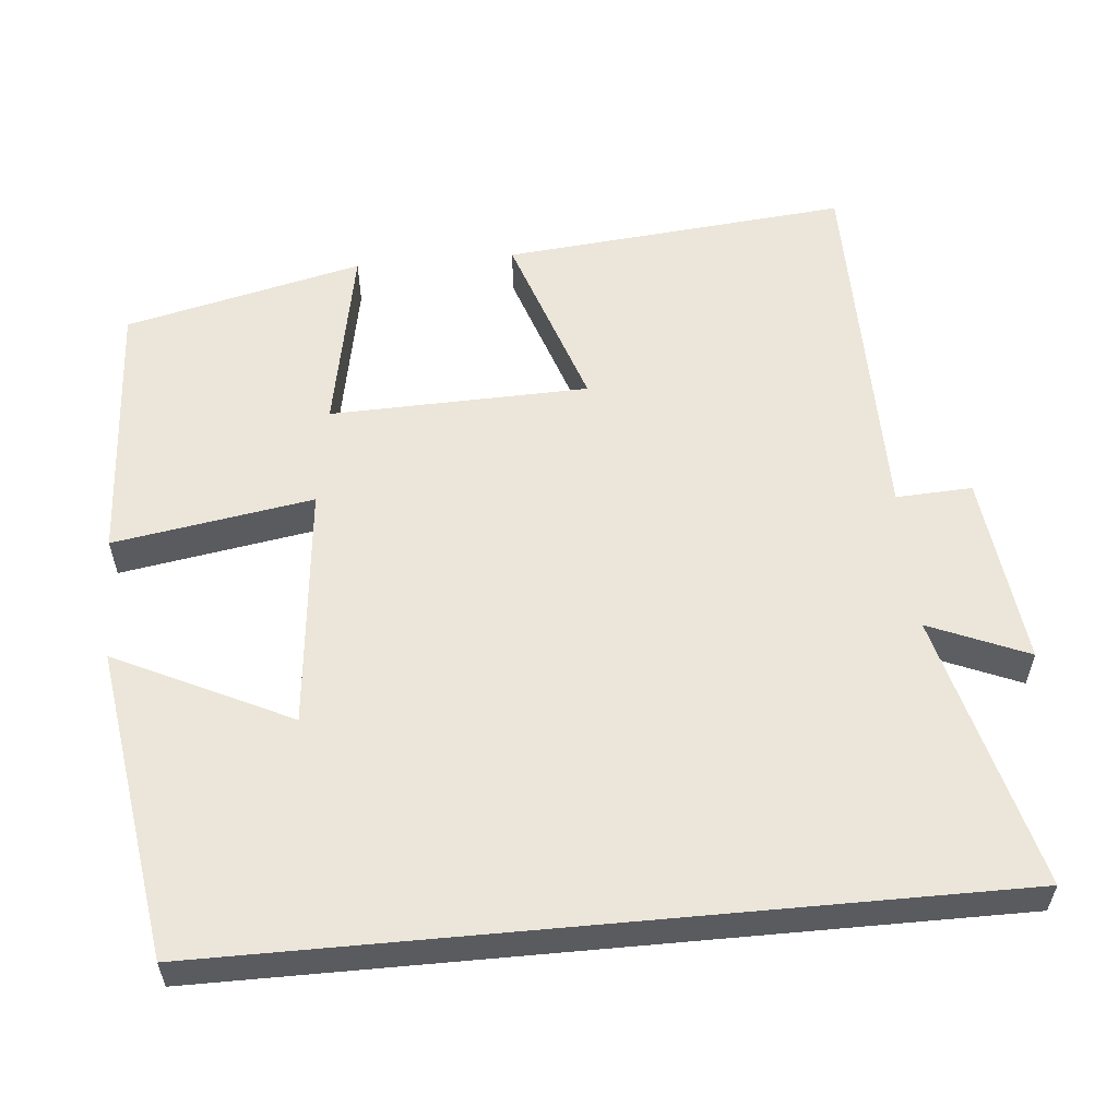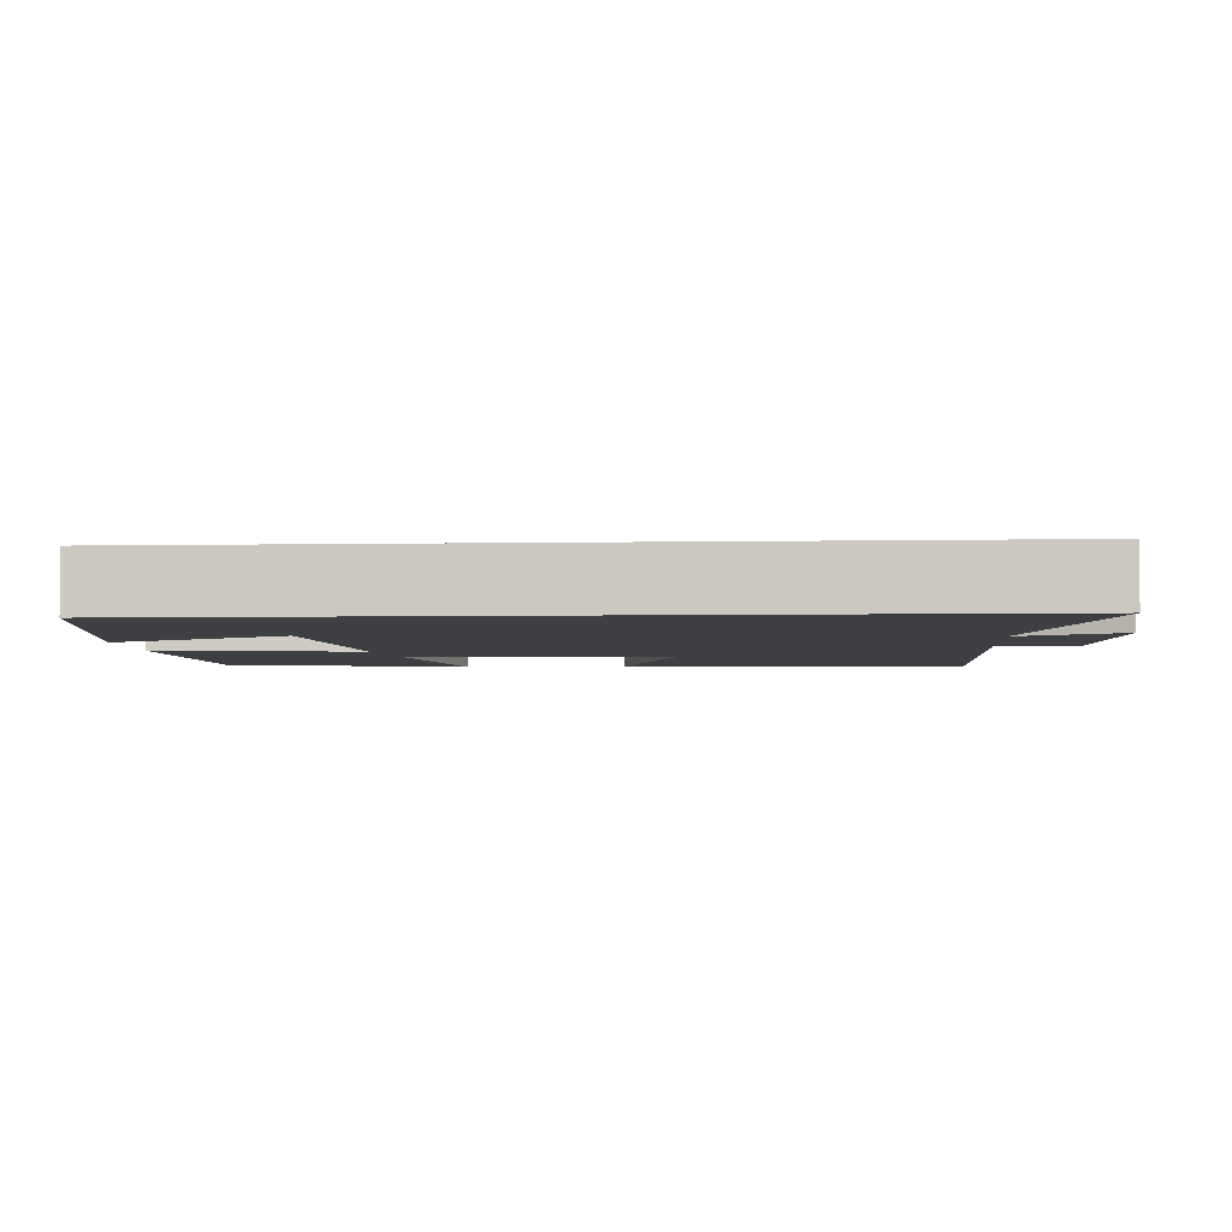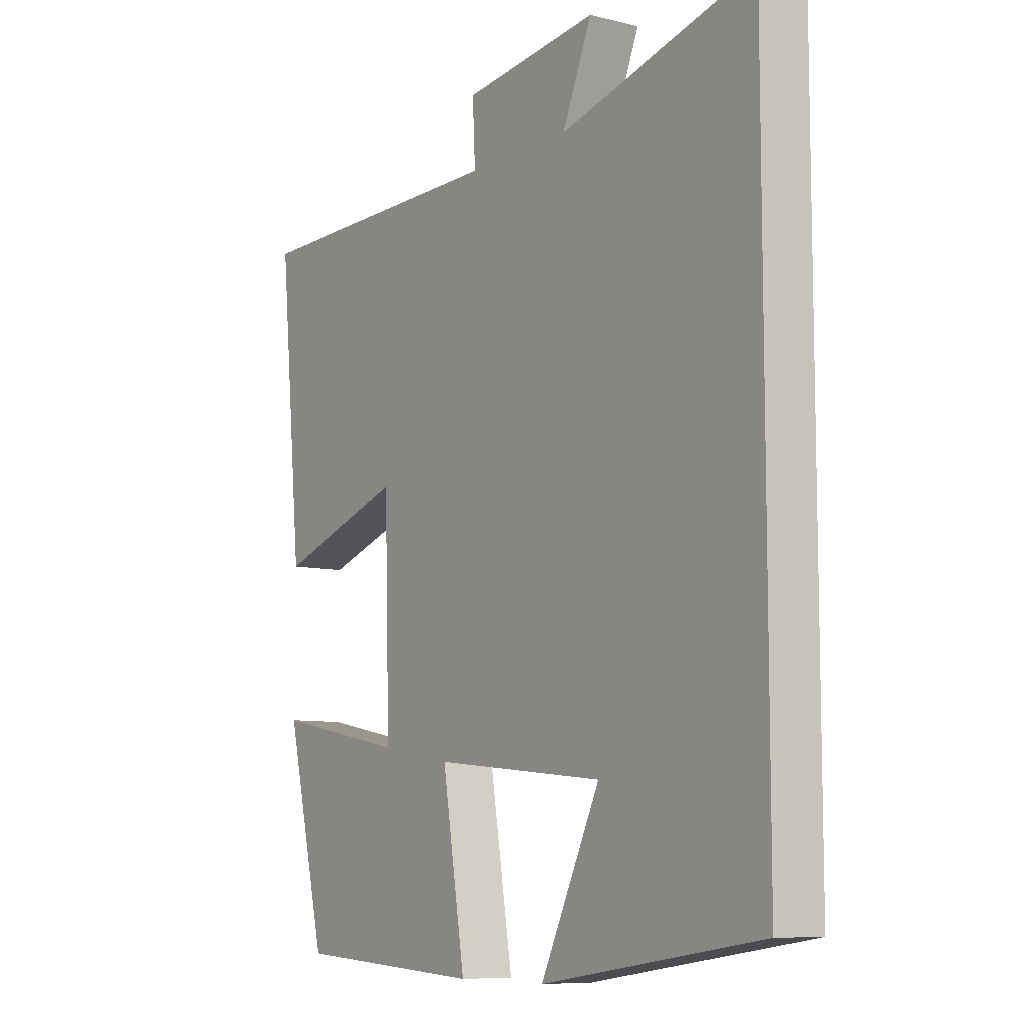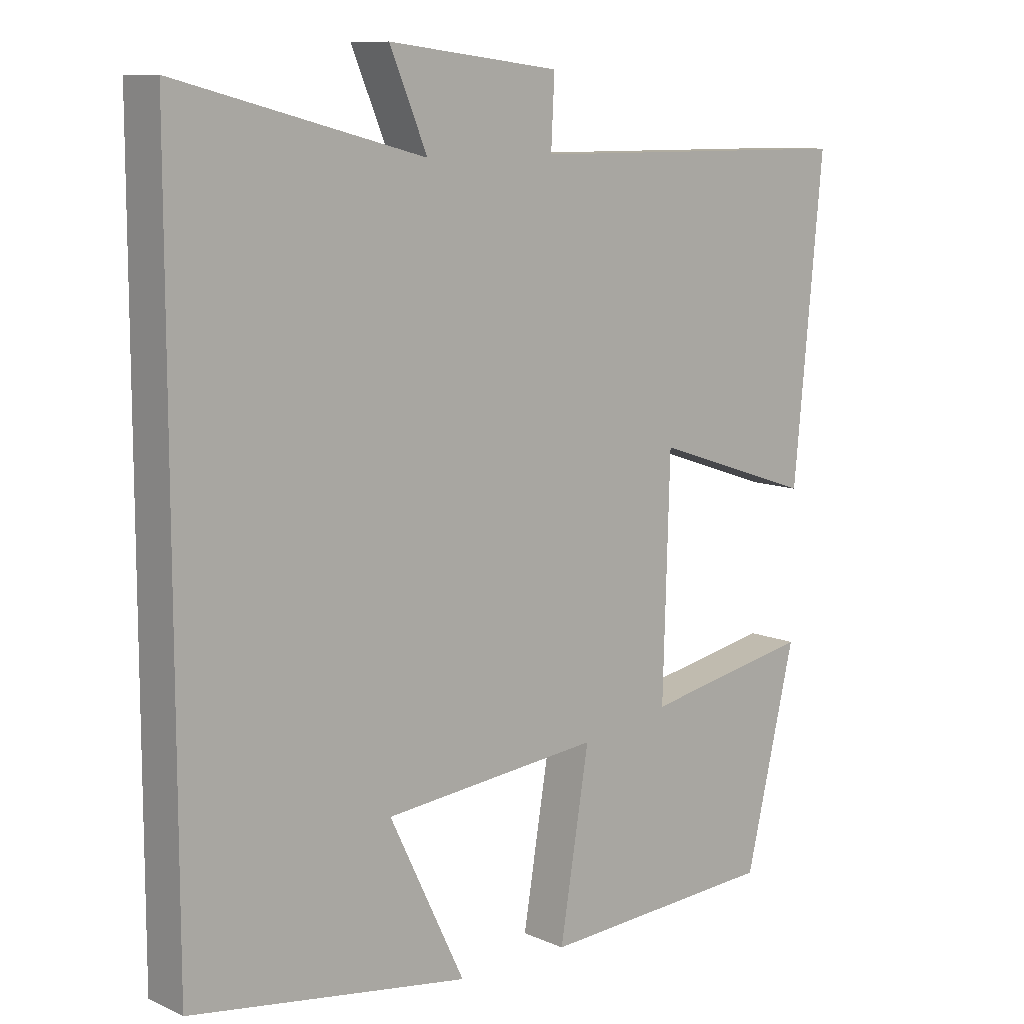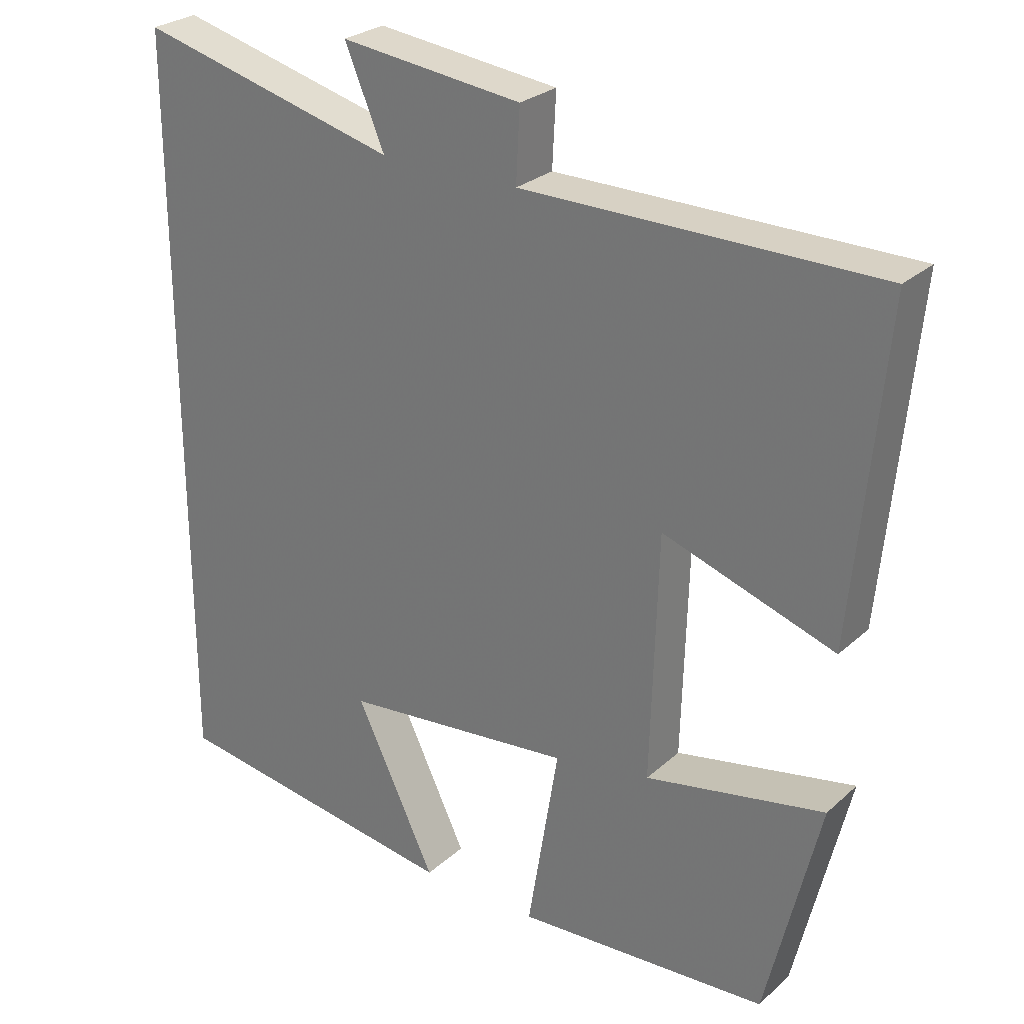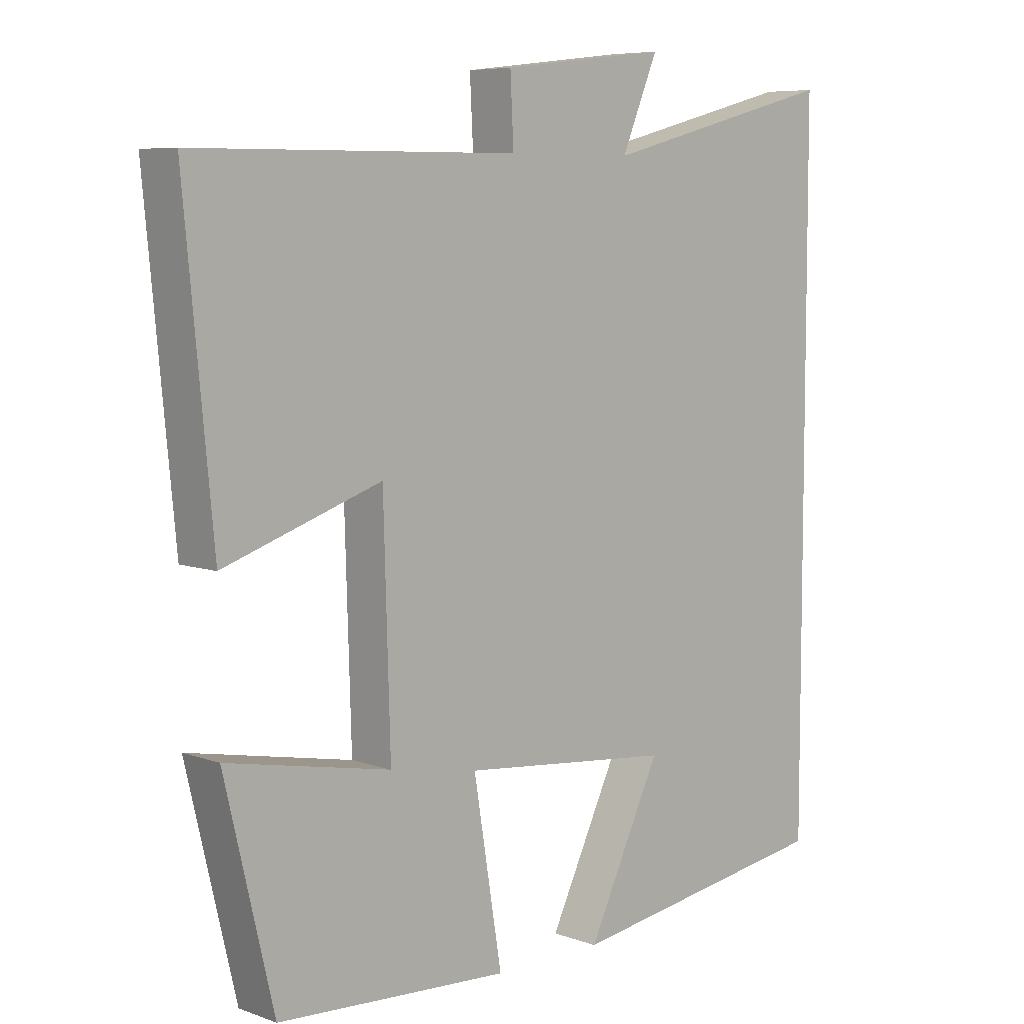
<metadata>
{"format":"obj","ext":"obj","renderer":"f3d","projection":"perspective","resolution":1024,"background":"white","views":[{"elev":57.0,"azim":-95.3,"up":"+Y"},{"elev":-3.9,"azim":-86.2,"up":"+Y"},{"elev":-8.5,"azim":-124.3,"up":"+Z"},{"elev":10.1,"azim":-41.7,"up":"+Z"},{"elev":26.9,"azim":36.4,"up":"+Z"},{"elev":7.1,"azim":135.9,"up":"+Z"}]}
</metadata>
<code>
v 0.543 0.07 0.498
v 0.5 0.07 0.045
v 0.262 0.07 0.125
v 0.252 0.07 -0.215
v 0.5 0.07 -0.167
v 0.426 0.07 -0.479
v 0.075 0.07 -0.5
v 0.118 0.07 -0.238
v -0.202 0.07 -0.27
v -0.091 0.07 -0.5
v -0.5 0.07 -0.439
v -0.5 0.07 0.593
v -0.139 0.07 0.5
v -0.194 0.07 0.63
v 0.058 0.07 0.6
v 0.053 0.07 0.5
v 0.543 0 0.498
v 0.5 0 0.045
v 0.262 0 0.125
v 0.252 0 -0.215
v 0.5 0 -0.167
v 0.426 0 -0.479
v 0.075 0 -0.5
v 0.118 0 -0.238
v -0.202 0 -0.27
v -0.091 0 -0.5
v -0.5 0 -0.439
v -0.5 0 0.593
v -0.139 0 0.5
v -0.194 0 0.63
v 0.058 0 0.6
v 0.053 0 0.5
f 13 14 15 16
f 1 2 3
f 16 1 3
f 13 16 3
f 12 13 3 4
f 9 10 11
f 9 11 12
f 8 9 12 4
f 4 5 6 7
f 4 7 8
f 32 31 30 29
f 19 18 17
f 19 17 32
f 19 32 29
f 20 19 29 28
f 27 26 25
f 28 27 25
f 20 28 25 24
f 23 22 21 20
f 24 23 20
f 1 17 18 2
f 2 18 19 3
f 3 19 20 4
f 4 20 21 5
f 5 21 22 6
f 6 22 23 7
f 7 23 24 8
f 8 24 25 9
f 9 25 26 10
f 10 26 27 11
f 11 27 28 12
f 12 28 29 13
f 13 29 30 14
f 14 30 31 15
f 15 31 32 16
f 16 32 17 1

</code>
